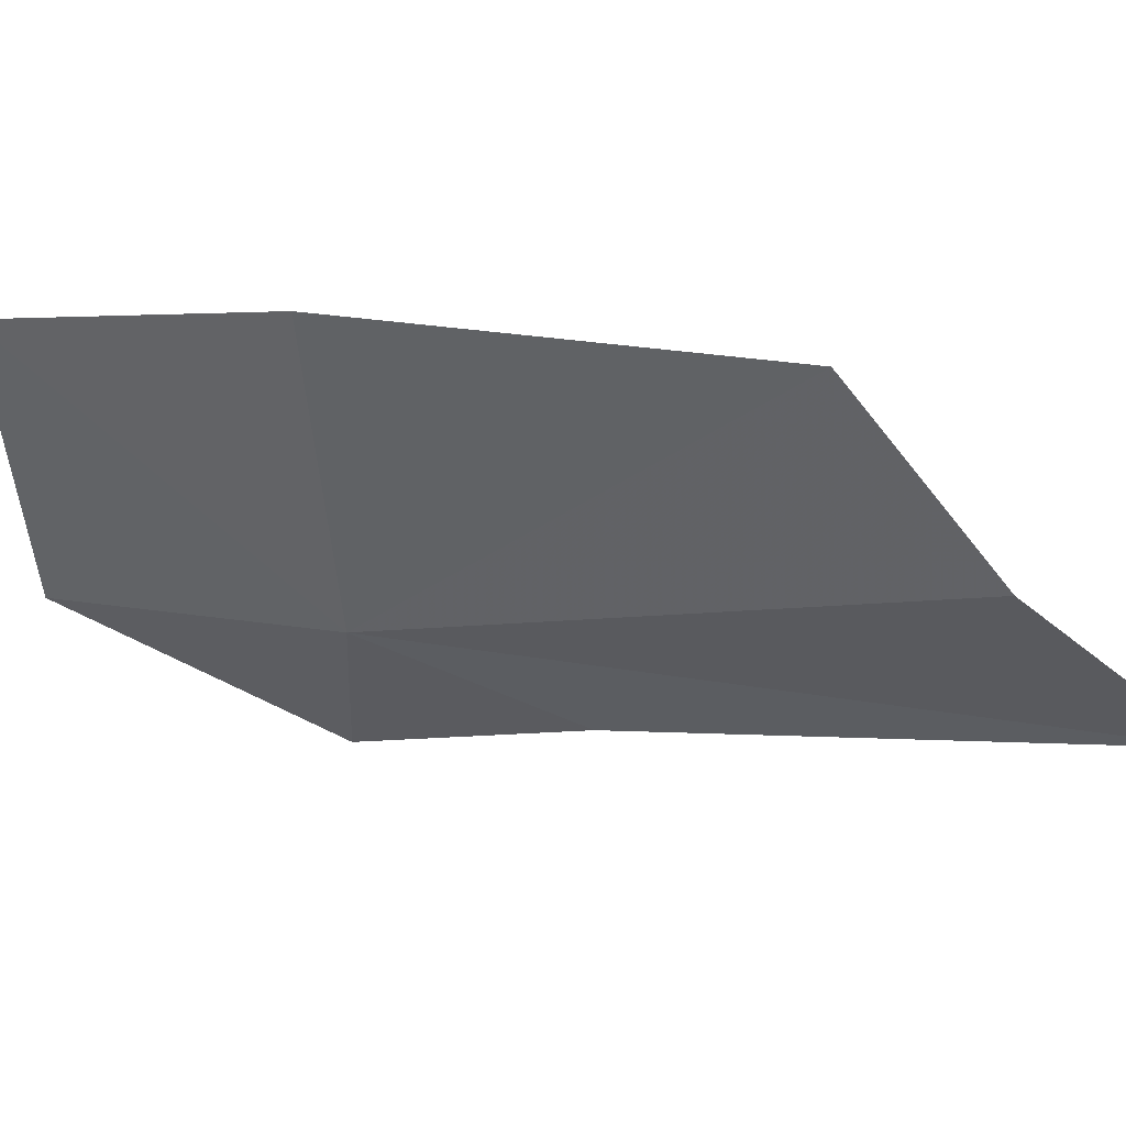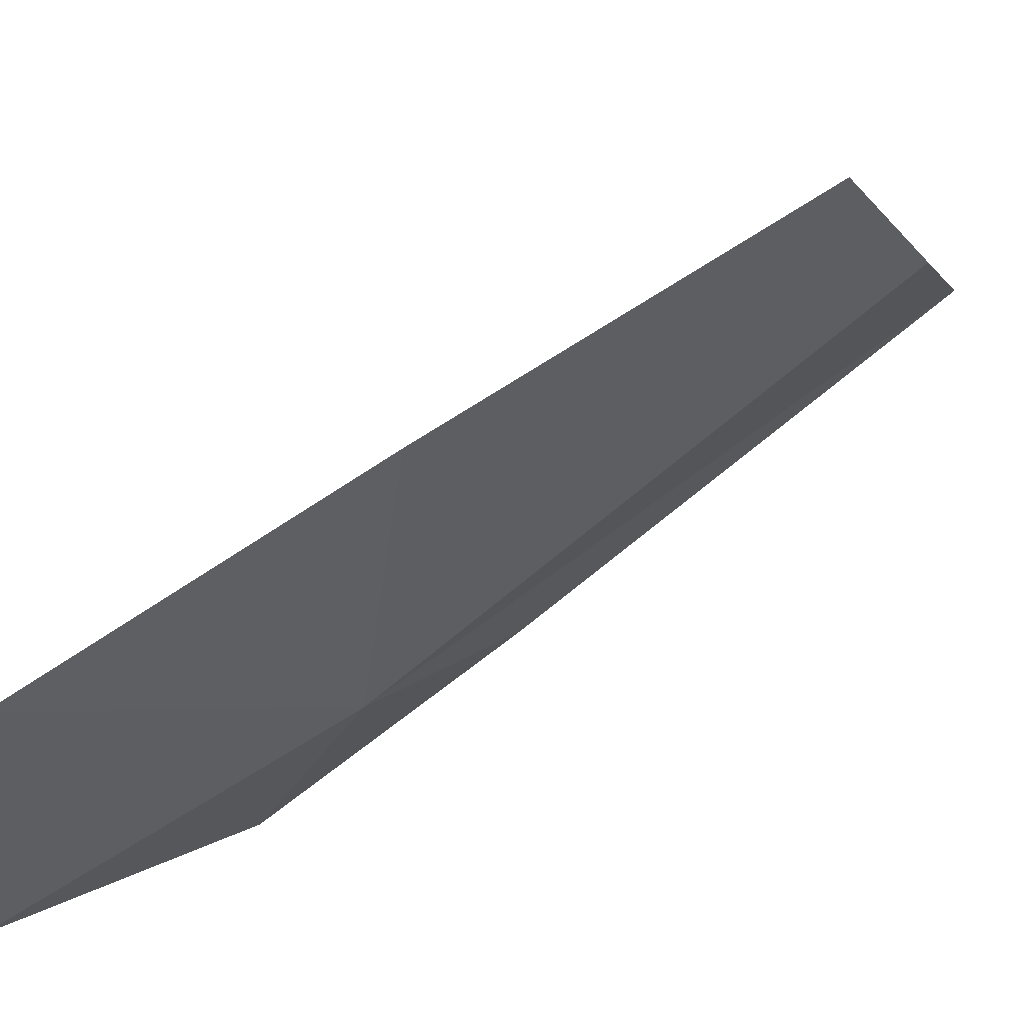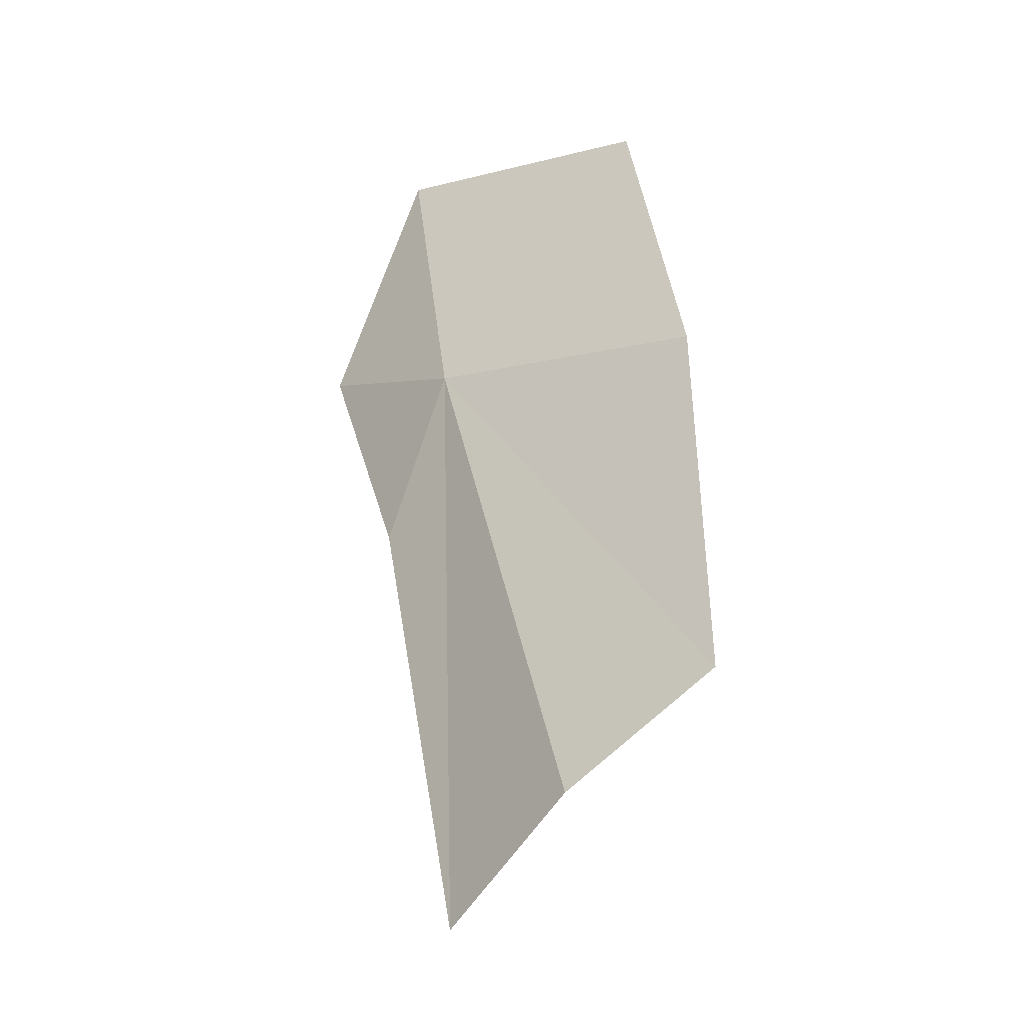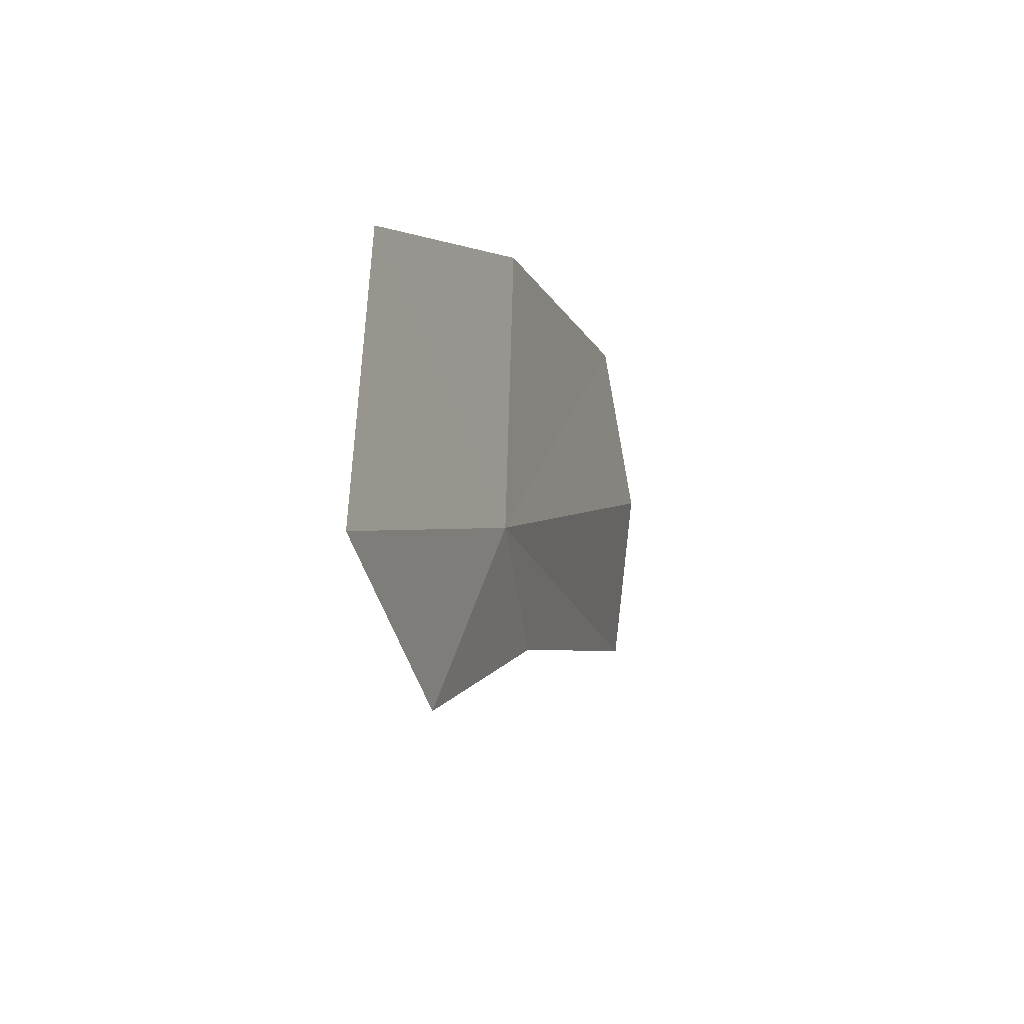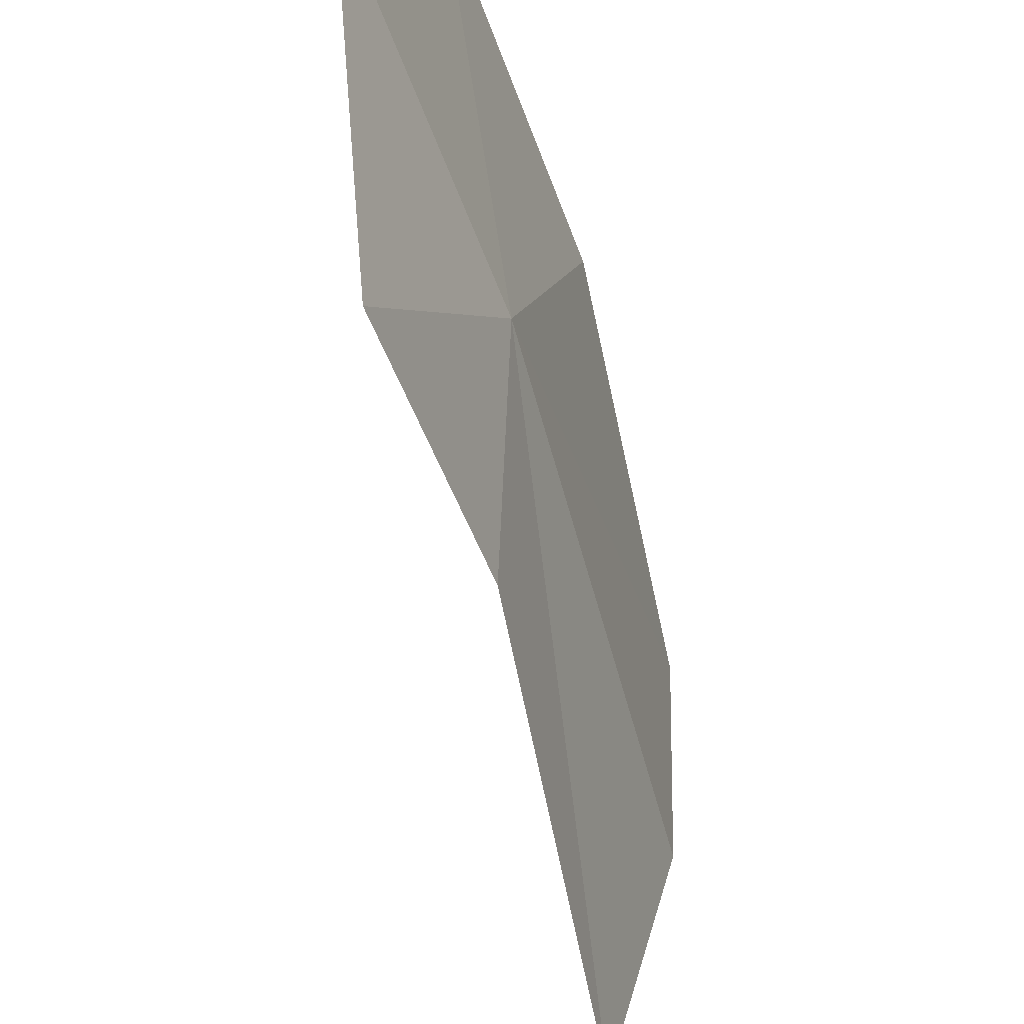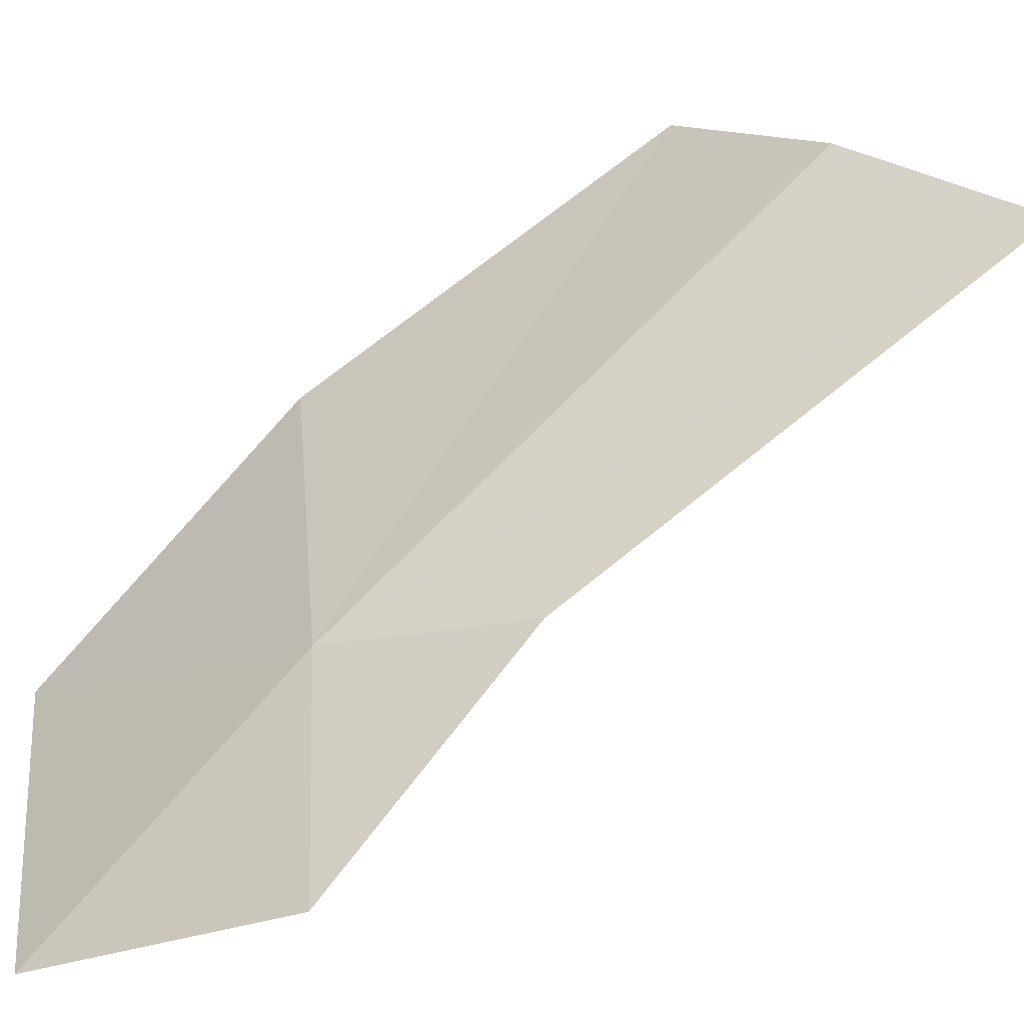
<metadata>
{"format":"obj","ext":"obj","renderer":"f3d","projection":"perspective","resolution":1024,"background":"white","views":[{"elev":36.9,"azim":-83.3,"up":"+Z"},{"elev":44.2,"azim":-143.8,"up":"+Z"},{"elev":-6.5,"azim":-66.7,"up":"+Y"},{"elev":64.1,"azim":170.9,"up":"+Y"},{"elev":-78.2,"azim":172.4,"up":"+Z"},{"elev":-61.2,"azim":-74.8,"up":"+Z"}]}
</metadata>
<code>
v -0.4743 0.1912 -0.2906
v -0.4867 0.1939 -0.2247
v -0.5139 0.1189 -0.2105
v -0.4551 0.2511 -0.2502
v -0.4415 0.2494 -0.3141
v -0.453 0.1957 -0.3311
v -0.4774 0.1523 -0.3039
v -0.5164 0.09307 -0.2426
v -0.5079 0.06293 -0.2729
f 1 3 2
f 1 2 4
f 1 4 5
f 1 5 6
f 1 6 7
f 1 8 3
f 1 9 8
f 1 7 9

</code>
